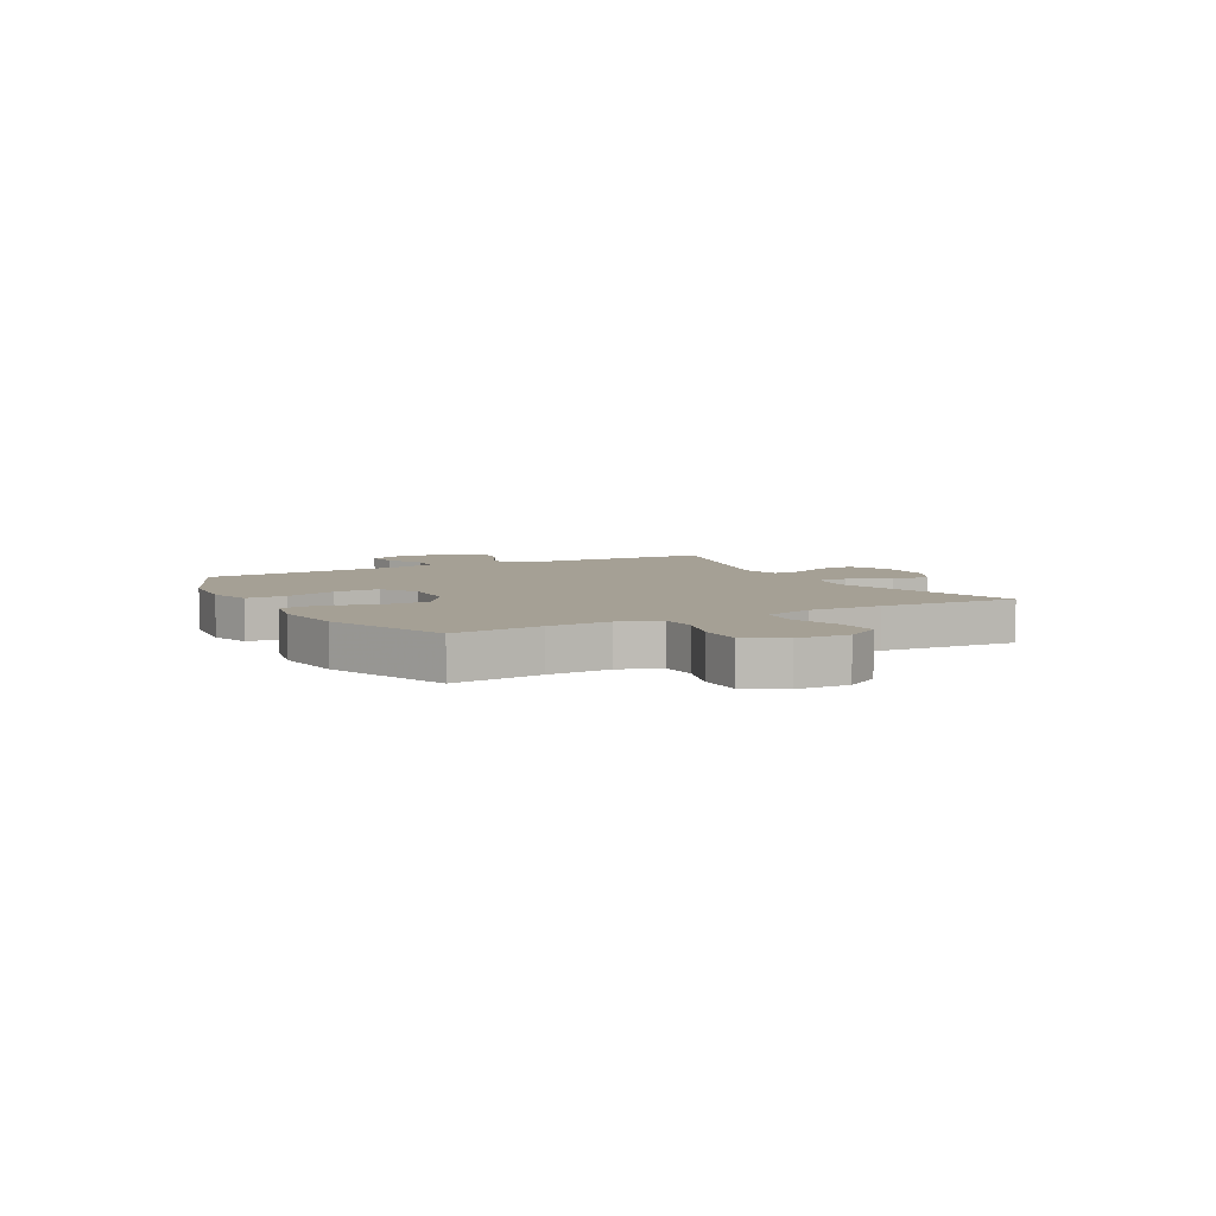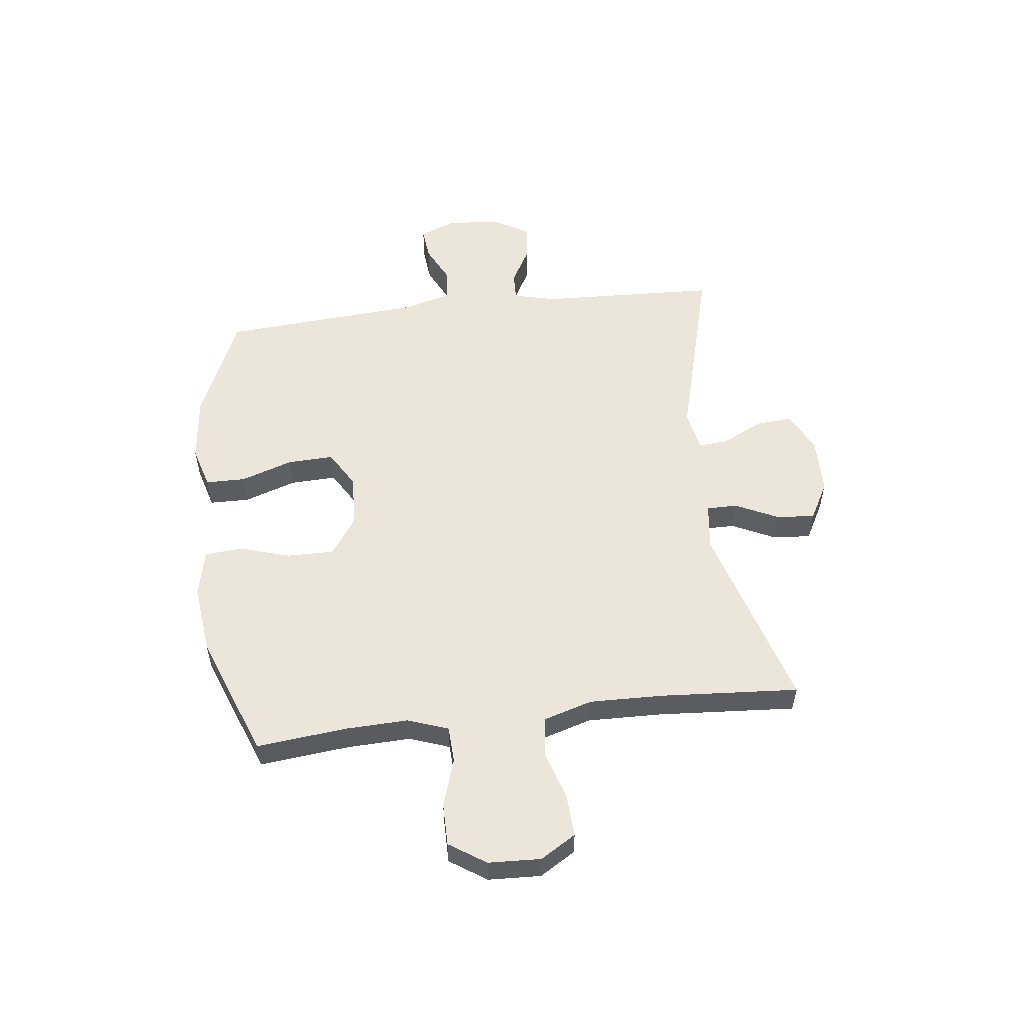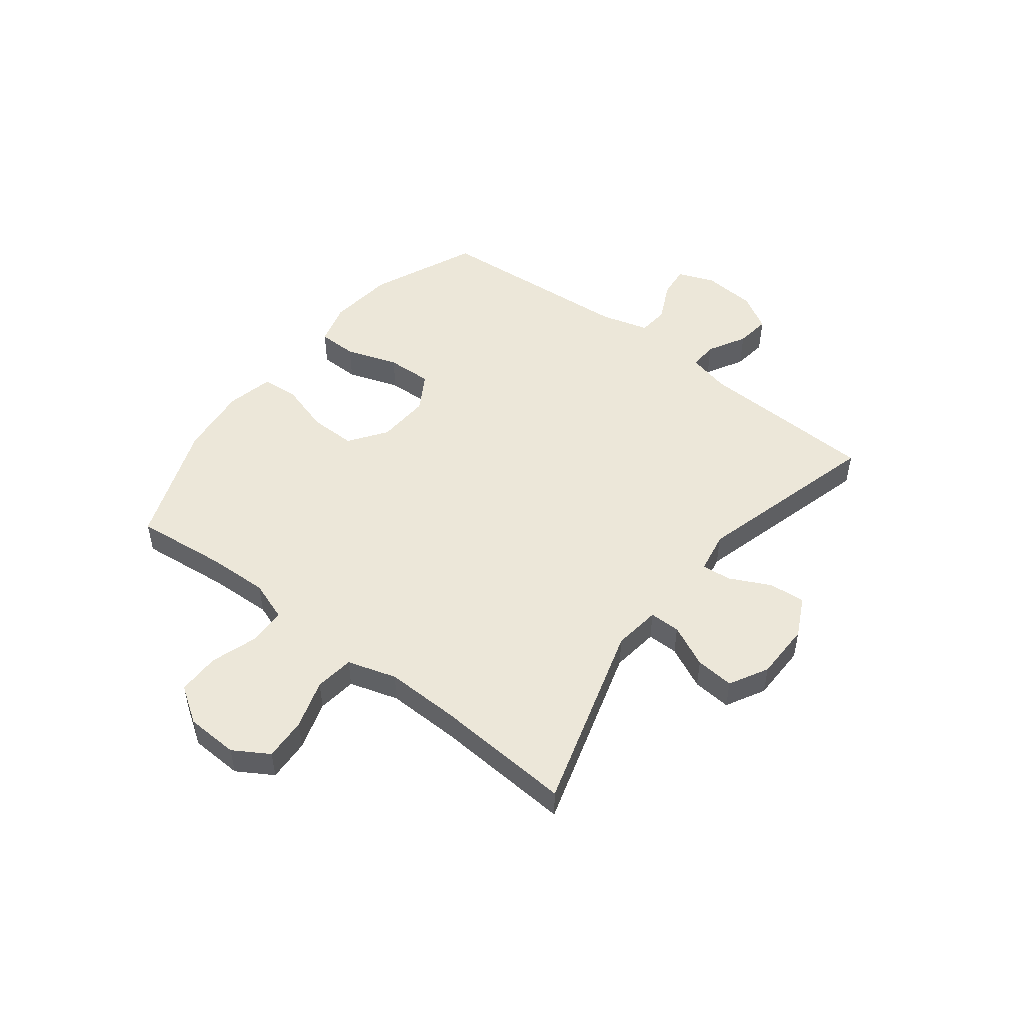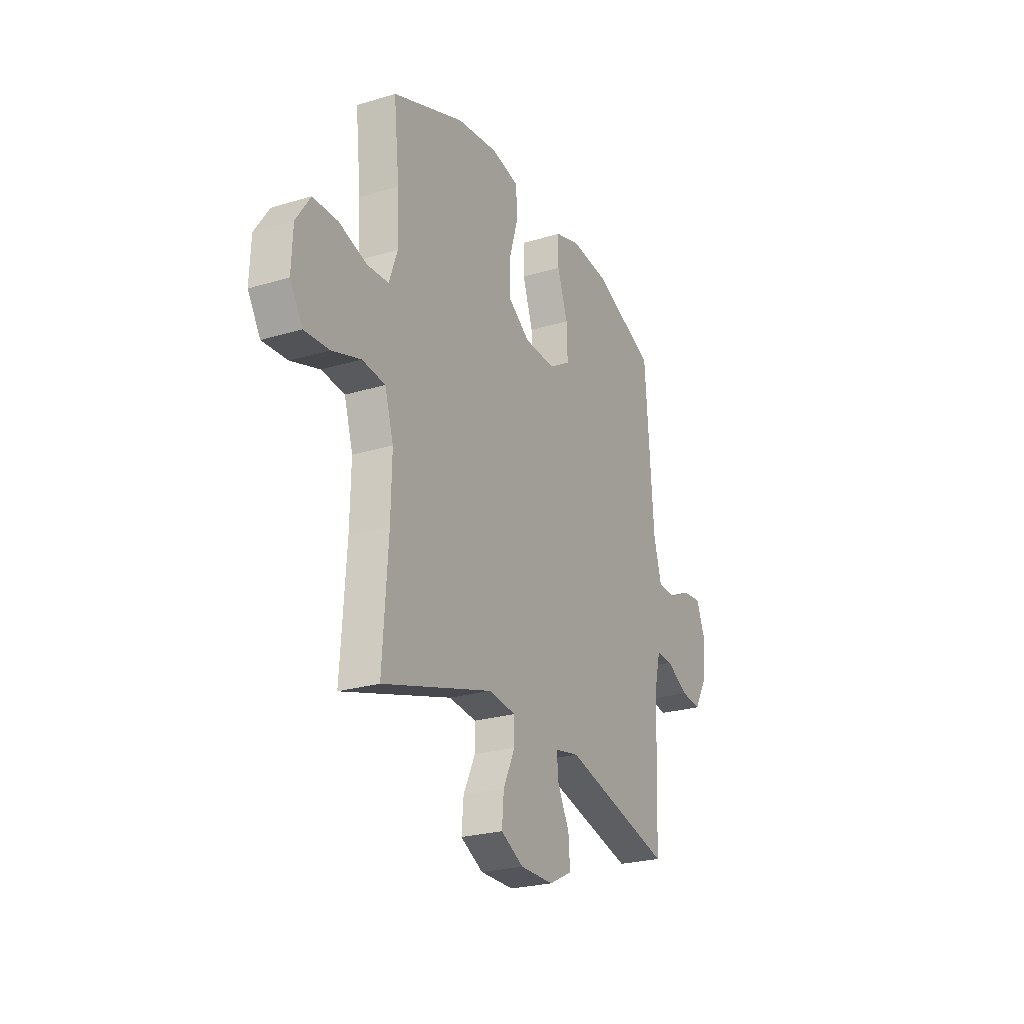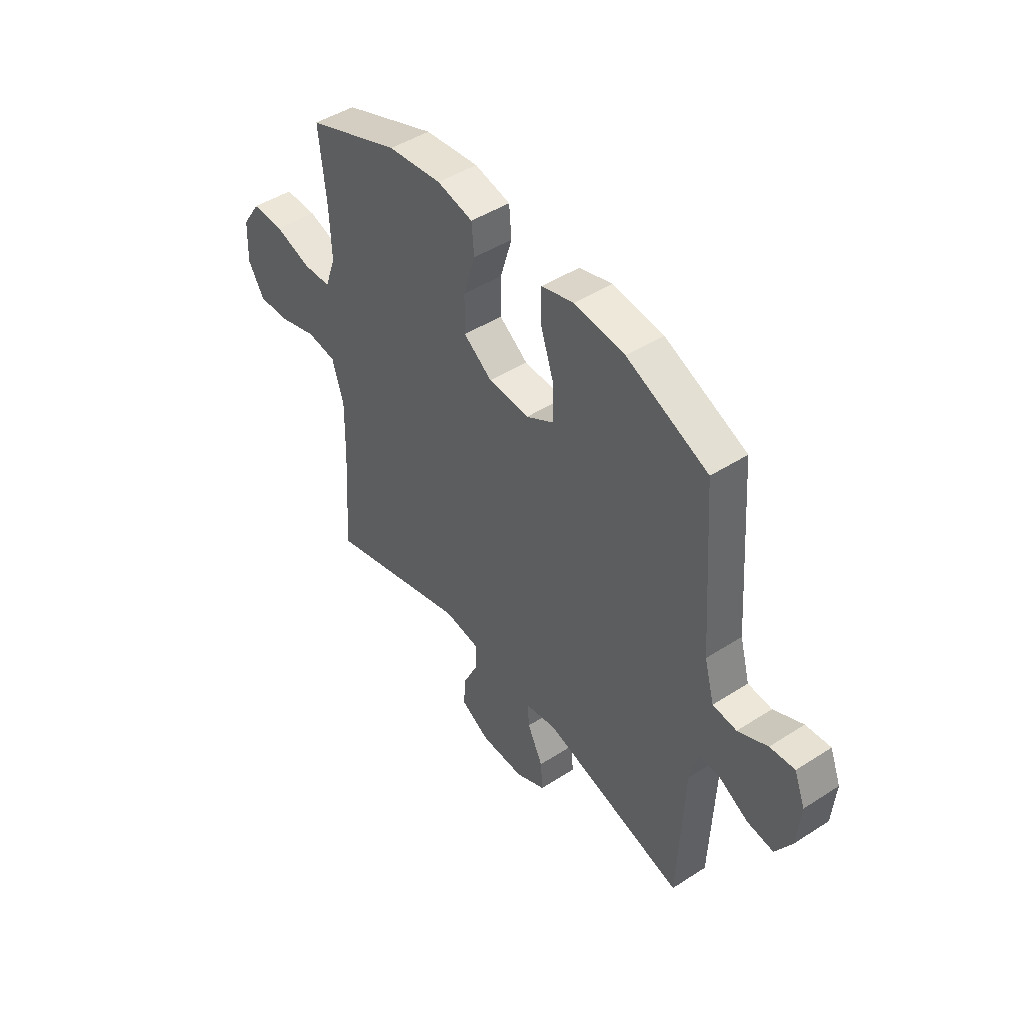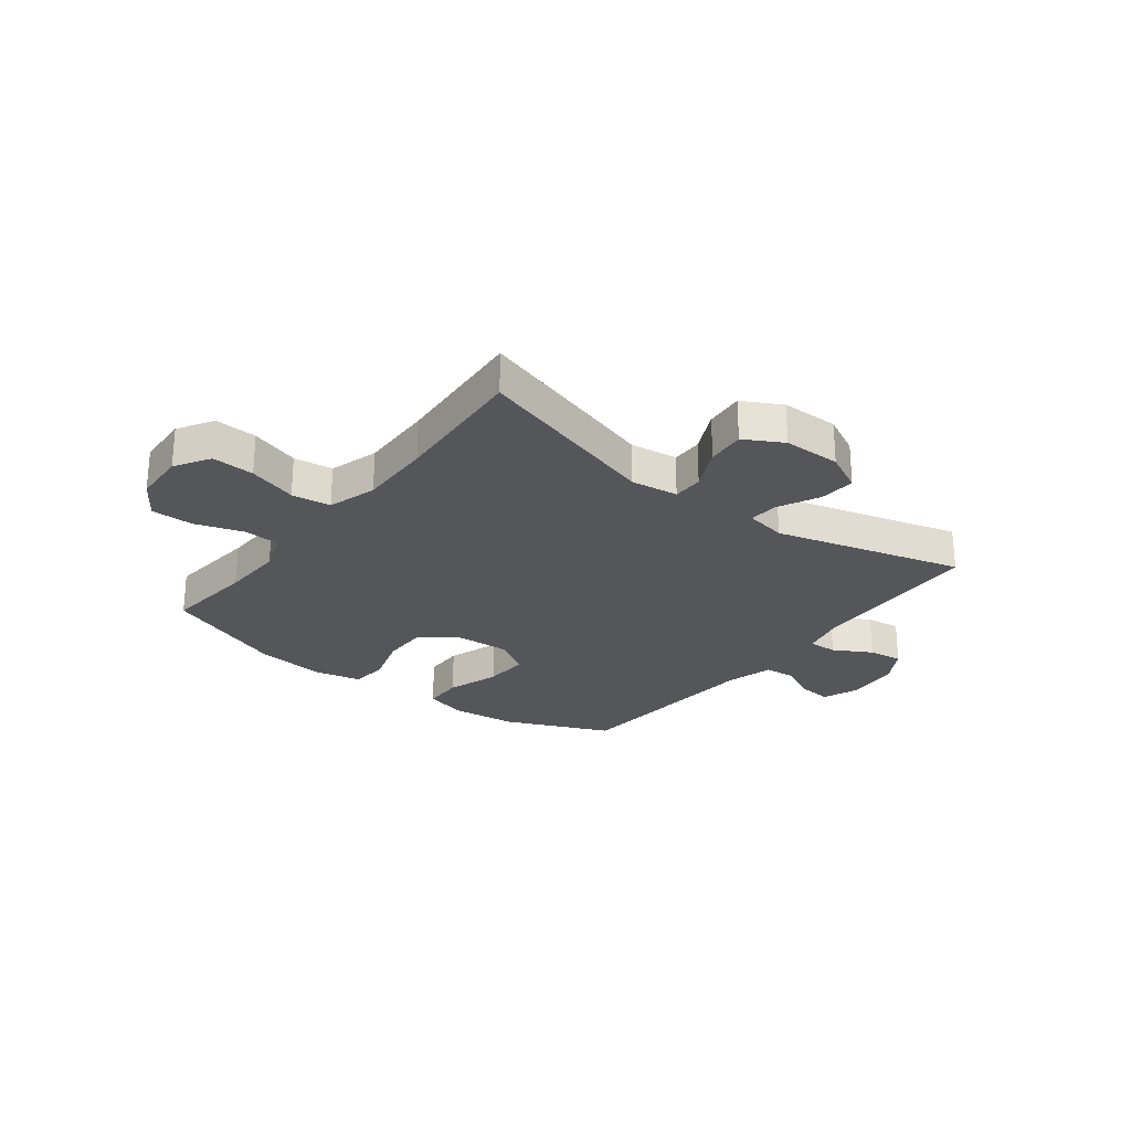
<metadata>
{"format":"obj","ext":"obj","renderer":"f3d","projection":"perspective","resolution":1024,"background":"white","views":[{"elev":5.9,"azim":61.2,"up":"+Y"},{"elev":54.5,"azim":83.2,"up":"+Y"},{"elev":49.9,"azim":127.7,"up":"+Y"},{"elev":-24.5,"azim":116.4,"up":"+Z"},{"elev":46.4,"azim":-126.3,"up":"+Z"},{"elev":-25.9,"azim":142.5,"up":"+Y"}]}
</metadata>
<code>
v -0.5 0.07 -0.5
v -0.513 0.07 -0.176
v -0.532 0.07 -0.099
v -0.584 0.07 -0.101
v -0.653 0.07 -0.139
v -0.716 0.07 -0.147
v -0.755 0.07 -0.081
v -0.763 0.07 0.016
v -0.737 0.07 0.082
v -0.678 0.07 0.076
v -0.608 0.07 0.042
v -0.551 0.07 0.047
v -0.527 0.07 0.134
v -0.5 0.07 0.5
v -0.307 0.07 0.583
v -0.187 0.07 0.596
v -0.11 0.07 0.574
v -0.109 0.07 0.502
v -0.141 0.07 0.407
v -0.144 0.07 0.324
v -0.077 0.07 0.284
v 0.02 0.07 0.289
v 0.088 0.07 0.337
v 0.087 0.07 0.422
v 0.059 0.07 0.514
v 0.065 0.07 0.581
v 0.15 0.07 0.6
v 0.278 0.07 0.585
v 0.5 0.07 0.5
v 0.483 0.07 0.336
v 0.479 0.07 0.223
v 0.505 0.07 0.15
v 0.572 0.07 0.147
v 0.658 0.07 0.175
v 0.735 0.07 0.175
v 0.779 0.07 0.109
v 0.783 0.07 0.014
v 0.744 0.07 -0.05
v 0.667 0.07 -0.046
v 0.578 0.07 -0.018
v 0.507 0.07 -0.027
v 0.48 0.07 -0.116
v 0.483 0.07 -0.25
v 0.5 0.07 -0.5
v 0.158 0.07 -0.399
v 0.072 0.07 -0.41
v 0.072 0.07 -0.466
v 0.109 0.07 -0.543
v 0.115 0.07 -0.613
v 0.045 0.07 -0.651
v -0.059 0.07 -0.652
v -0.131 0.07 -0.616
v -0.126 0.07 -0.55
v -0.089 0.07 -0.475
v -0.085 0.07 -0.422
v -0.16 0.07 -0.408
v -0.5 0 -0.5
v -0.513 0 -0.176
v -0.532 0 -0.099
v -0.584 0 -0.101
v -0.653 0 -0.139
v -0.716 0 -0.147
v -0.755 0 -0.081
v -0.763 0 0.016
v -0.737 0 0.082
v -0.678 0 0.076
v -0.608 0 0.042
v -0.551 0 0.047
v -0.527 0 0.134
v -0.5 0 0.5
v -0.307 0 0.583
v -0.187 0 0.596
v -0.11 0 0.574
v -0.109 0 0.502
v -0.141 0 0.407
v -0.144 0 0.324
v -0.077 0 0.284
v 0.02 0 0.289
v 0.088 0 0.337
v 0.087 0 0.422
v 0.059 0 0.514
v 0.065 0 0.581
v 0.15 0 0.6
v 0.278 0 0.585
v 0.5 0 0.5
v 0.483 0 0.336
v 0.479 0 0.223
v 0.505 0 0.15
v 0.572 0 0.147
v 0.658 0 0.175
v 0.735 0 0.175
v 0.779 0 0.109
v 0.783 0 0.014
v 0.744 0 -0.05
v 0.667 0 -0.046
v 0.578 0 -0.018
v 0.507 0 -0.027
v 0.48 0 -0.116
v 0.483 0 -0.25
v 0.5 0 -0.5
v 0.158 0 -0.399
v 0.072 0 -0.41
v 0.072 0 -0.466
v 0.109 0 -0.543
v 0.115 0 -0.613
v 0.045 0 -0.651
v -0.059 0 -0.652
v -0.131 0 -0.616
v -0.126 0 -0.55
v -0.089 0 -0.475
v -0.085 0 -0.422
v -0.16 0 -0.408
f 51 52 53 54
f 51 54 55
f 50 51 55
f 47 48 49 50
f 46 47 50 55
f 45 46 55 56
f 43 44 45
f 42 43 45 56
f 37 38 39 40
f 37 40 41
f 36 37 41
f 33 34 35 36
f 32 33 36 41
f 31 32 41 42
f 27 28 29 30
f 27 30 31
f 24 25 26 27
f 23 24 27 31
f 22 23 31 42
f 16 17 18 19
f 16 19 20
f 13 14 15 16
f 12 13 16 20
f 8 9 10 11
f 8 11 12
f 7 8 12
f 4 5 6 7
f 3 4 7 12
f 2 3 12 20
f 21 22 42 56
f 20 21 56
f 1 2 20 56
f 110 109 108 107
f 111 110 107
f 111 107 106
f 106 105 104 103
f 111 106 103 102
f 112 111 102 101
f 101 100 99
f 112 101 99 98
f 96 95 94 93
f 97 96 93
f 97 93 92
f 92 91 90 89
f 97 92 89 88
f 98 97 88 87
f 86 85 84 83
f 87 86 83
f 83 82 81 80
f 87 83 80 79
f 98 87 79 78
f 75 74 73 72
f 76 75 72
f 72 71 70 69
f 76 72 69 68
f 67 66 65 64
f 68 67 64
f 68 64 63
f 63 62 61 60
f 68 63 60 59
f 76 68 59 58
f 112 98 78 77
f 112 77 76
f 112 76 58 57
f 1 57 58 2
f 2 58 59 3
f 3 59 60 4
f 4 60 61 5
f 5 61 62 6
f 6 62 63 7
f 7 63 64 8
f 8 64 65 9
f 9 65 66 10
f 10 66 67 11
f 11 67 68 12
f 12 68 69 13
f 13 69 70 14
f 14 70 71 15
f 15 71 72 16
f 16 72 73 17
f 17 73 74 18
f 18 74 75 19
f 19 75 76 20
f 20 76 77 21
f 21 77 78 22
f 22 78 79 23
f 23 79 80 24
f 24 80 81 25
f 25 81 82 26
f 26 82 83 27
f 27 83 84 28
f 28 84 85 29
f 29 85 86 30
f 30 86 87 31
f 31 87 88 32
f 32 88 89 33
f 33 89 90 34
f 34 90 91 35
f 35 91 92 36
f 36 92 93 37
f 37 93 94 38
f 38 94 95 39
f 39 95 96 40
f 40 96 97 41
f 41 97 98 42
f 42 98 99 43
f 43 99 100 44
f 44 100 101 45
f 45 101 102 46
f 46 102 103 47
f 47 103 104 48
f 48 104 105 49
f 49 105 106 50
f 50 106 107 51
f 51 107 108 52
f 52 108 109 53
f 53 109 110 54
f 54 110 111 55
f 55 111 112 56
f 56 112 57 1

</code>
